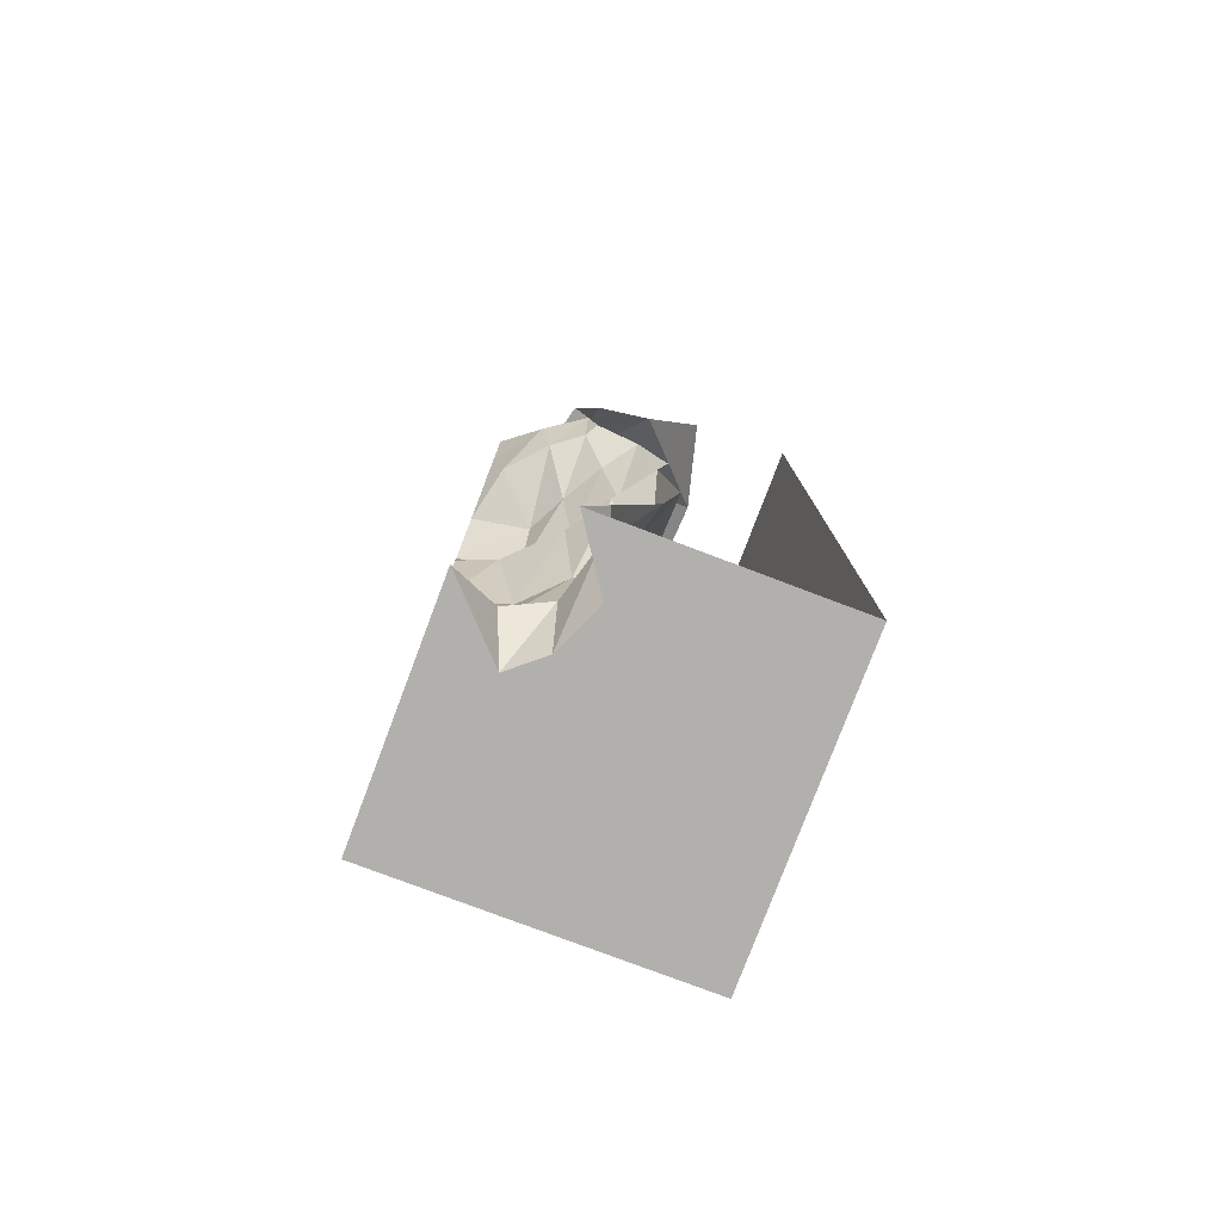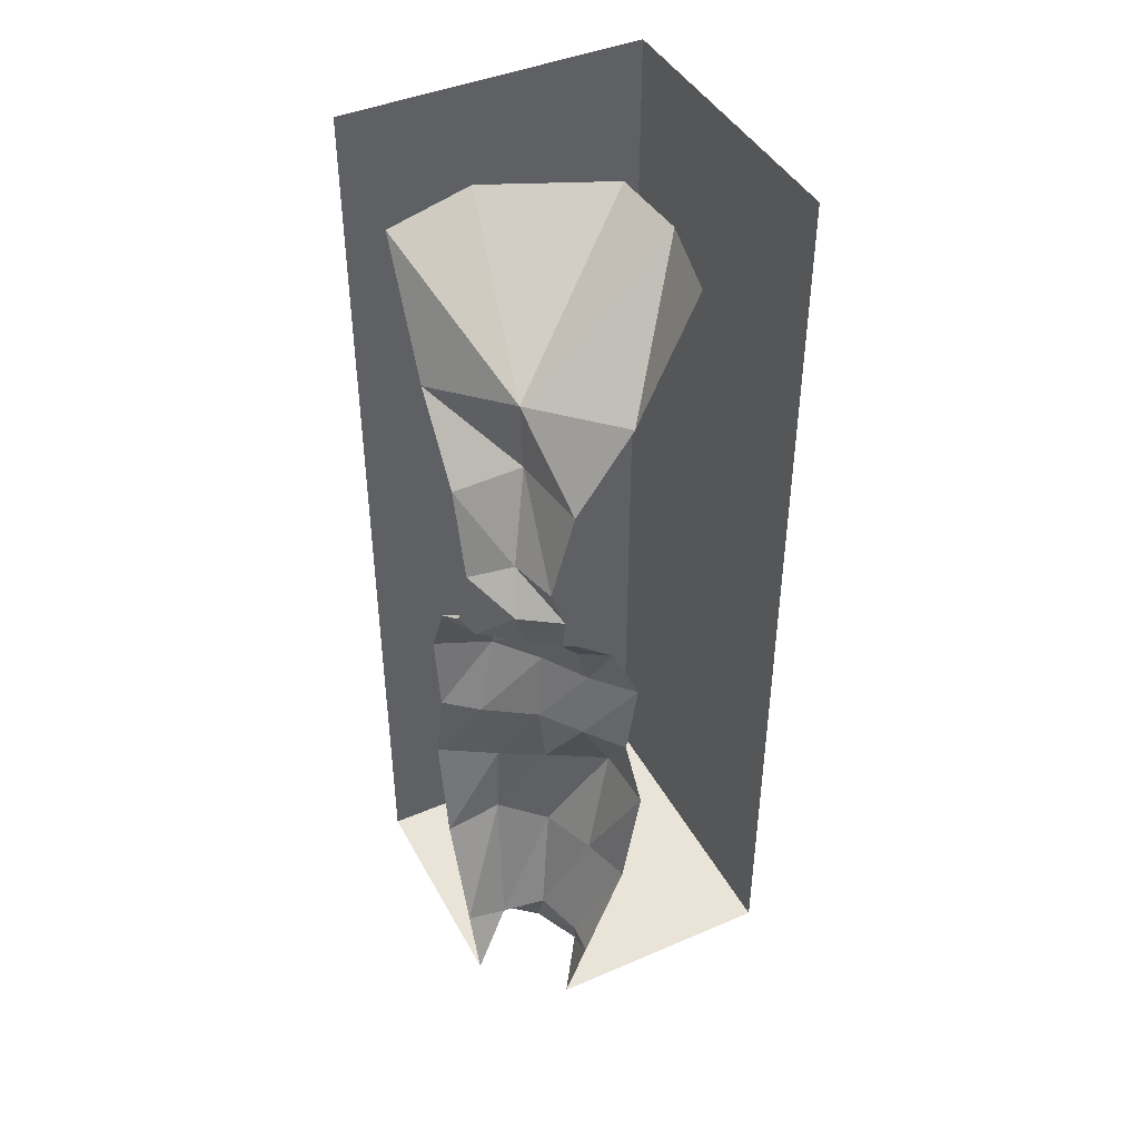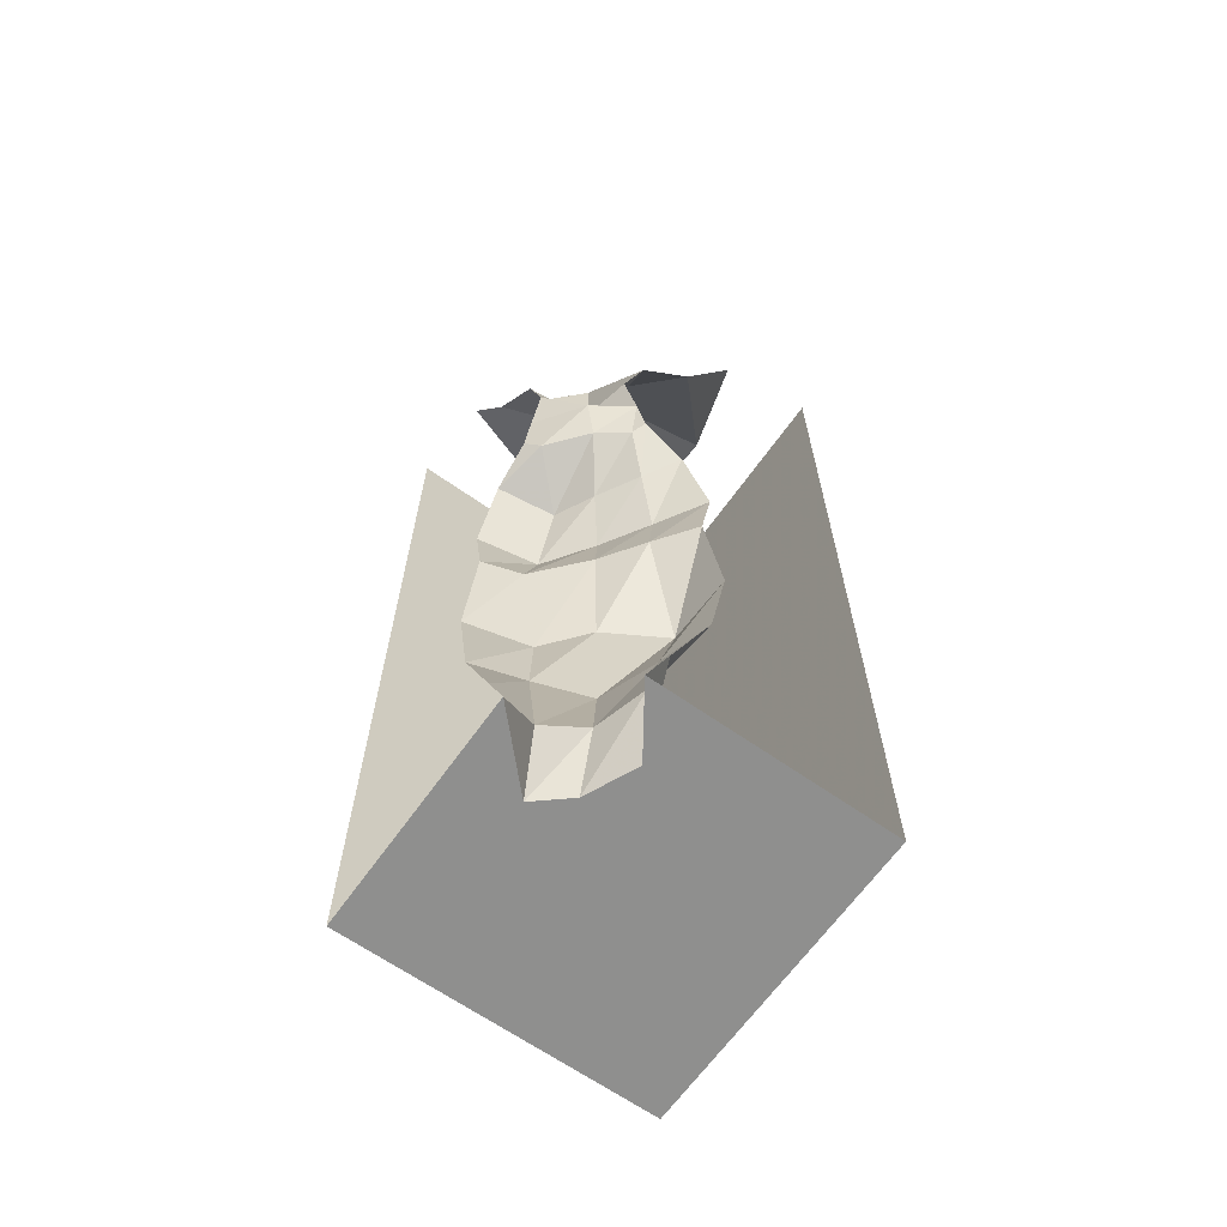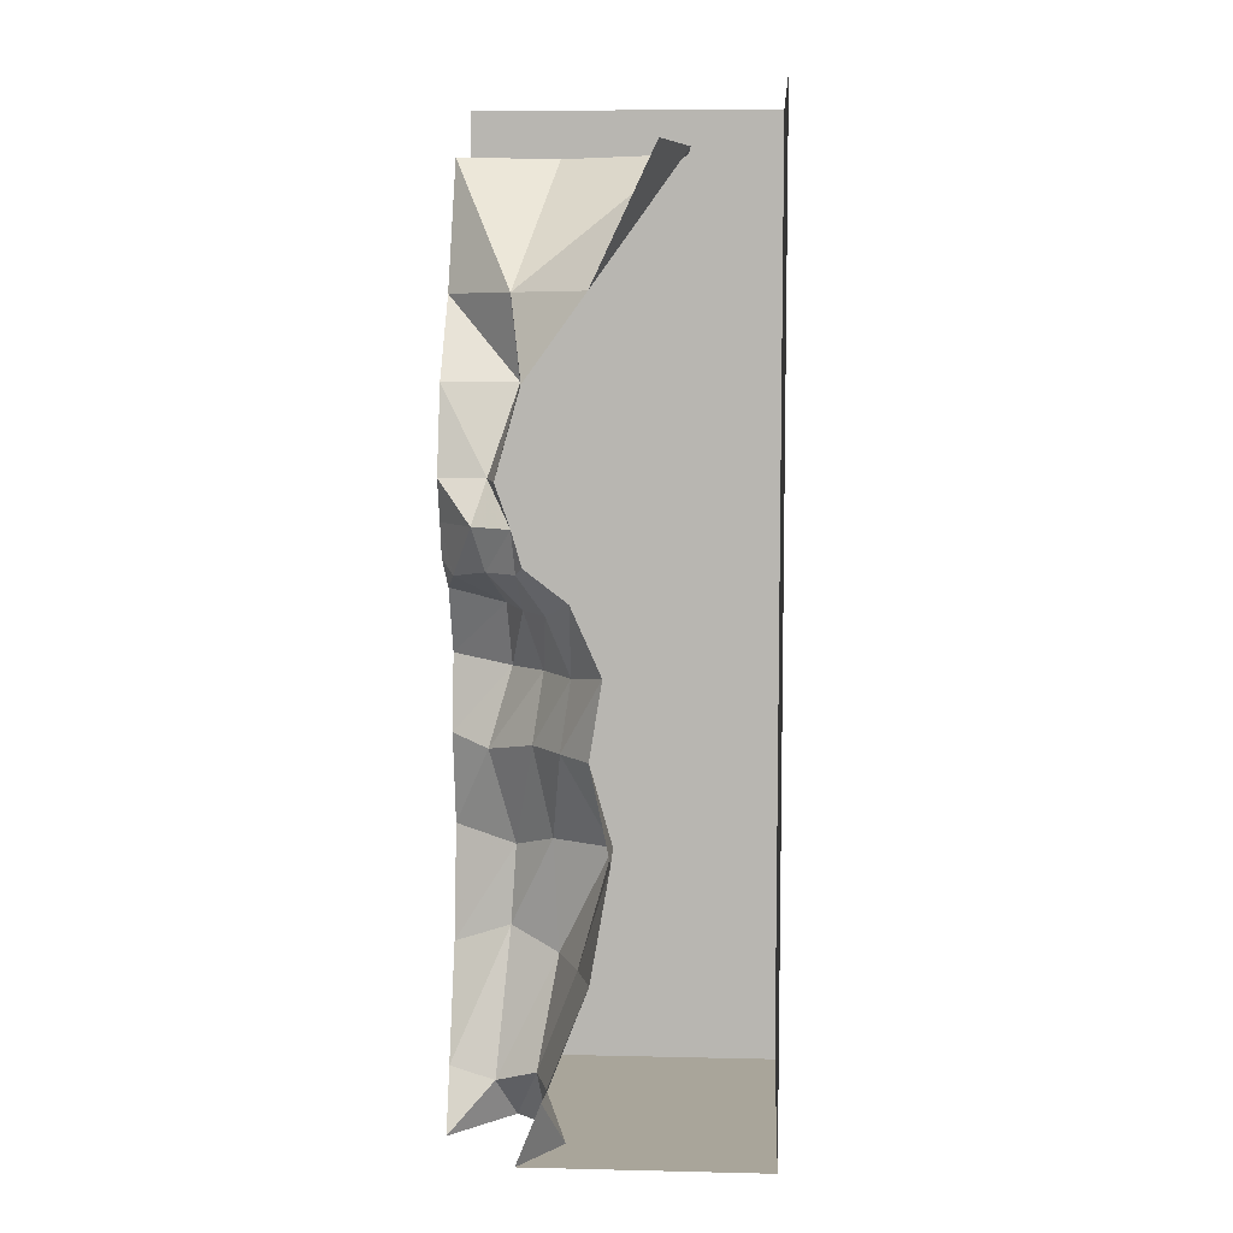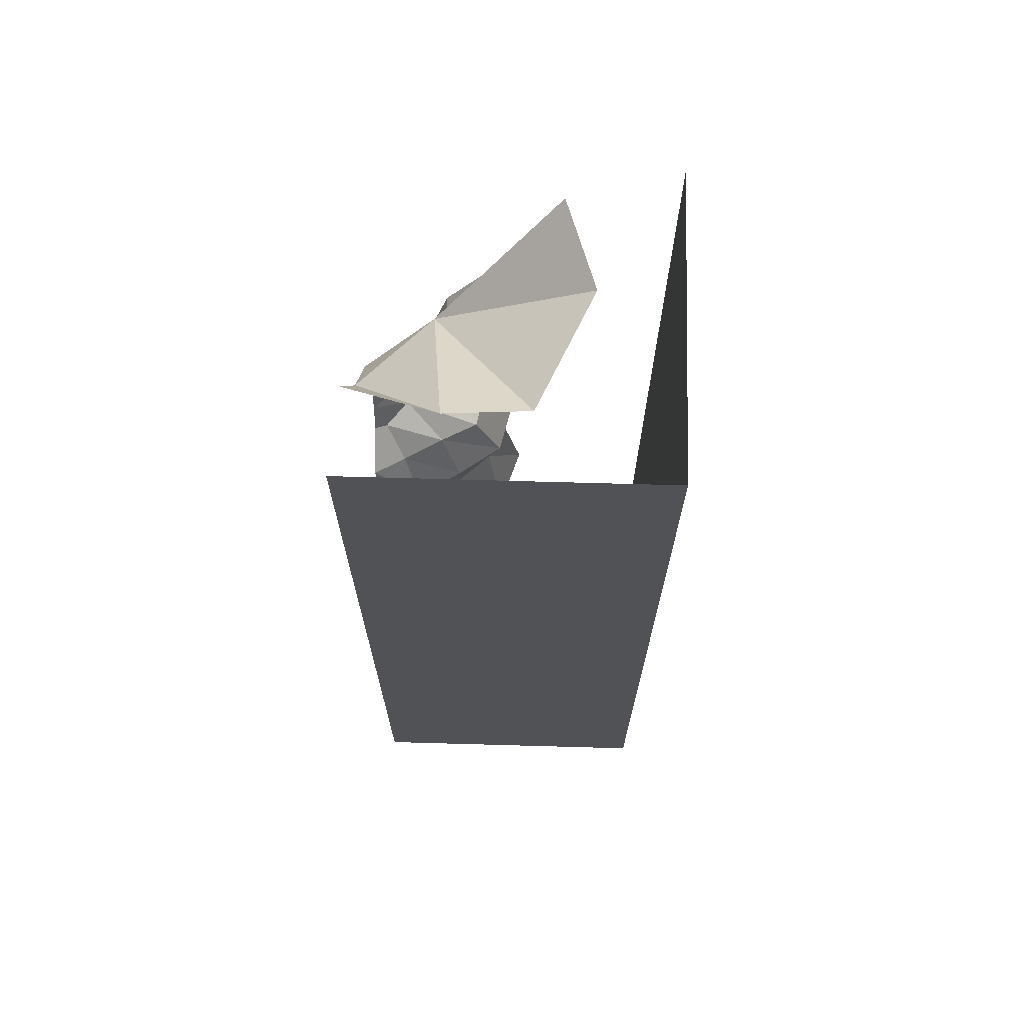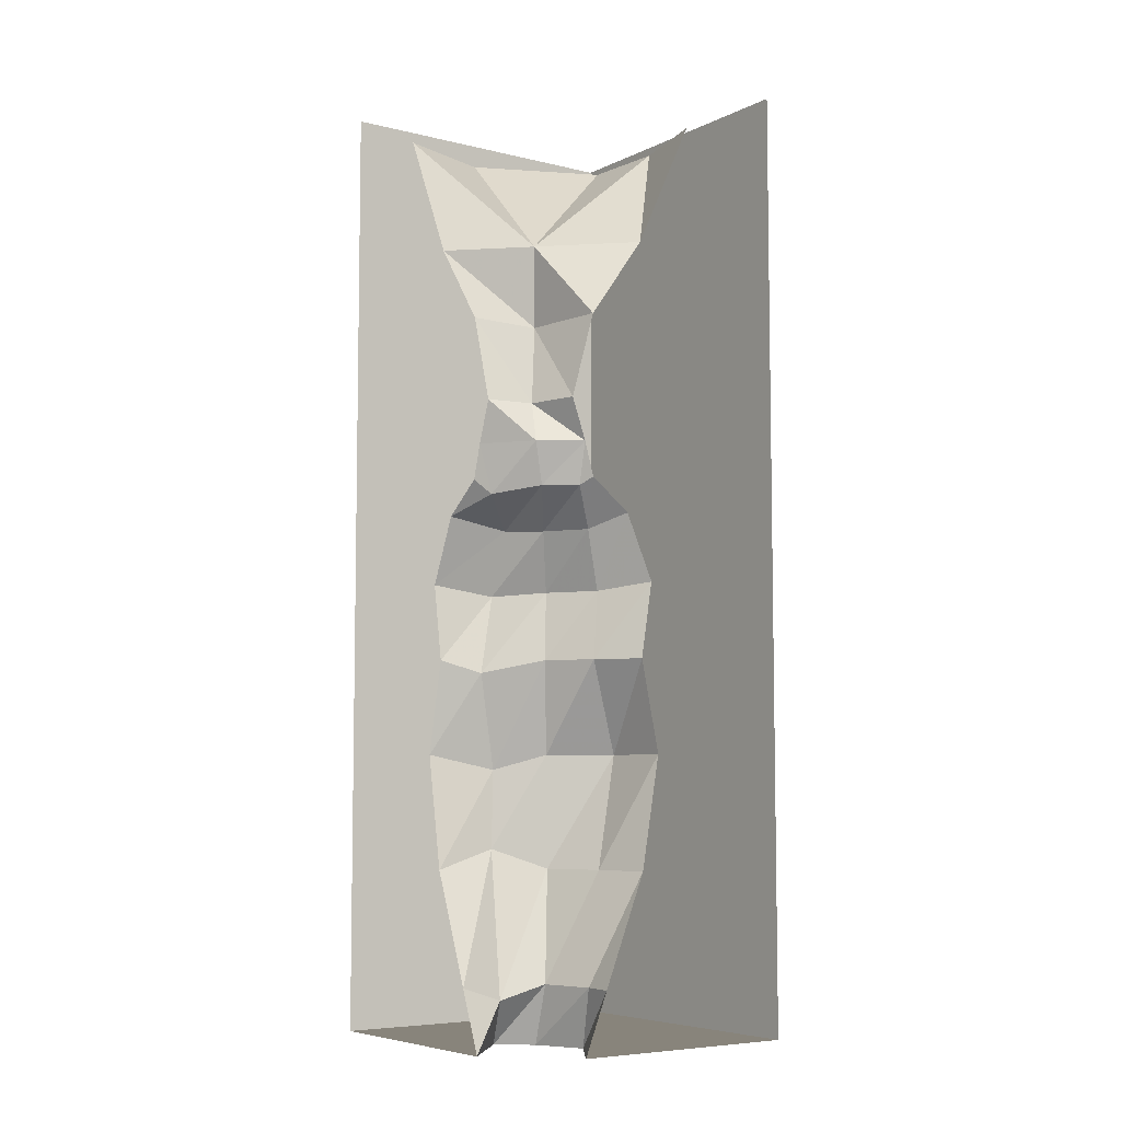
<metadata>
{"format":"obj","ext":"obj","renderer":"f3d","projection":"perspective","resolution":1024,"background":"white","views":[{"elev":-78.6,"azim":-20.7,"up":"+Y"},{"elev":43.2,"azim":-26.8,"up":"+Y"},{"elev":-65.3,"azim":-35.3,"up":"+Y"},{"elev":7.5,"azim":3.7,"up":"+Y"},{"elev":69.2,"azim":91.6,"up":"+Y"},{"elev":-6.5,"azim":-35.7,"up":"+Y"}]}
</metadata>
<code>
v -0.04688 -0.6641 0.5
v -0.1406 -0.6641 0.375
v 0.007812 -0.9609 0.2812
v 0.01562 -0.9609 0.5
v -0.09375 -1.32 0.3359
v -0.04688 -1.32 0.5
v -0.1797 -1.672 0.3984
v -0.1875 -1.672 0.5
v -0.1328 -1.867 0.3047
v -0.2656 -1.867 0.5
v 0.5 -1.867 0.5
v 0.5 -1.867 -0.5
v 0.5 1.25 -0.5
v 0.5 1.25 0.5
v -0.2344 -0.6641 0.2422
v -0.1797 -0.9609 0.1719
v -0.1641 -1.32 0.1562
v -0.2266 -1.672 0.2344
v -0.2031 -1.867 0.1484
v -0.3047 -1.867 0.0625
v -0.5 -1.867 -0.5
v -0.5 1.25 -0.5
v -0.3828 -0.7031 0.1016
v -0.3047 -1.008 0.05469
v -0.3203 -1.258 0.07031
v -0.3594 -1.719 0.1797
v -0.5 -0.6641 0.04688
v -0.5 -0.9609 -0.01562
v -0.5 -1.32 0.04688
v -0.5 -1.672 0.1875
v -0.5 -1.867 0.2656
v -0.007812 -0.4219 0.5
v -0.1094 -0.4453 0.3516
v -0.2031 -0.4453 0.2031
v -0.3125 -0.4531 0.05469
v -0.5 -0.4219 0.007812
v -0.3203 -0.25 0.1406
v -0.5 -0.2109 0.1016
v -0.4609 -0.1562 0.2734
v -0.5 -0.1094 0.2344
v -0.5 0 0.2656
v -0.3906 0 0.4141
v -0.5 0.1328 0.3125
v -0.3516 0.1328 0.3359
v -0.5 0.4062 0.2344
v -0.2656 0.4062 0.2266
v -0.5 0.6641 0.04688
v -0.2891 0.6641 0.2578
v -0.5 1.078 -0.1484
v -0.1875 1.078 -0.25
v 0.2109 1.078 -0.07031
v 0.2266 1.078 0.2031
v -0.04688 0.6641 0.5
v 0.1484 1.078 0.5
v -0.1016 -0.2109 0.5
v -0.1797 -0.2578 0.3984
v -0.2578 -0.2578 0.2656
v -0.3516 -0.1328 0.3906
v -0.2656 0 0.5
v -0.3125 0.1328 0.5
v -0.2344 0.4062 0.5
v -0.2344 -0.1094 0.5
v -0.2578 -0.1328 0.4609
f 1 2 3
f 1 3 4
f 8 7 9
f 8 9 10
f 2 15 16
f 2 16 3
f 7 18 19
f 7 19 9
f 15 23 24
f 15 24 16
f 18 26 20
f 18 20 19
f 23 27 28
f 23 28 24
f 26 30 31
f 26 31 20
f 2 1 32
f 2 32 33
f 2 33 15
f 15 33 34
f 15 34 23
f 23 34 35
f 23 35 27
f 27 35 36
f 4 3 5
f 4 5 6
f 3 16 17
f 3 17 5
f 16 24 25
f 16 25 17
f 24 28 29
f 24 29 25
f 6 5 7
f 6 7 8
f 5 17 18
f 5 18 7
f 17 25 26
f 17 26 18
f 25 29 30
f 25 30 26
f 10 9 11
f 11 9 12
f 9 19 12
f 12 19 20
f 12 20 21
f 20 31 21
f 11 12 13
f 11 13 14
f 12 21 22
f 12 22 13
f 36 35 37
f 36 37 38
f 38 37 39
f 38 39 40
f 40 39 41
f 41 39 42
f 41 42 43
f 43 42 44
f 33 32 55
f 33 55 56
f 33 56 34
f 34 56 57
f 34 57 35
f 35 57 37
f 37 57 58
f 37 58 39
f 39 58 42
f 42 58 59
f 42 59 44
f 44 59 60
f 56 55 62
f 56 62 63
f 56 63 57
f 57 63 58
f 58 63 59
f 59 63 62
f 43 44 45
f 45 44 46
f 44 60 46
f 46 60 61
f 45 46 47
f 47 46 48
f 46 61 48
f 48 61 53
f 47 48 49
f 49 48 50
f 50 48 51
f 51 48 52
f 52 48 53
f 52 53 54

</code>
